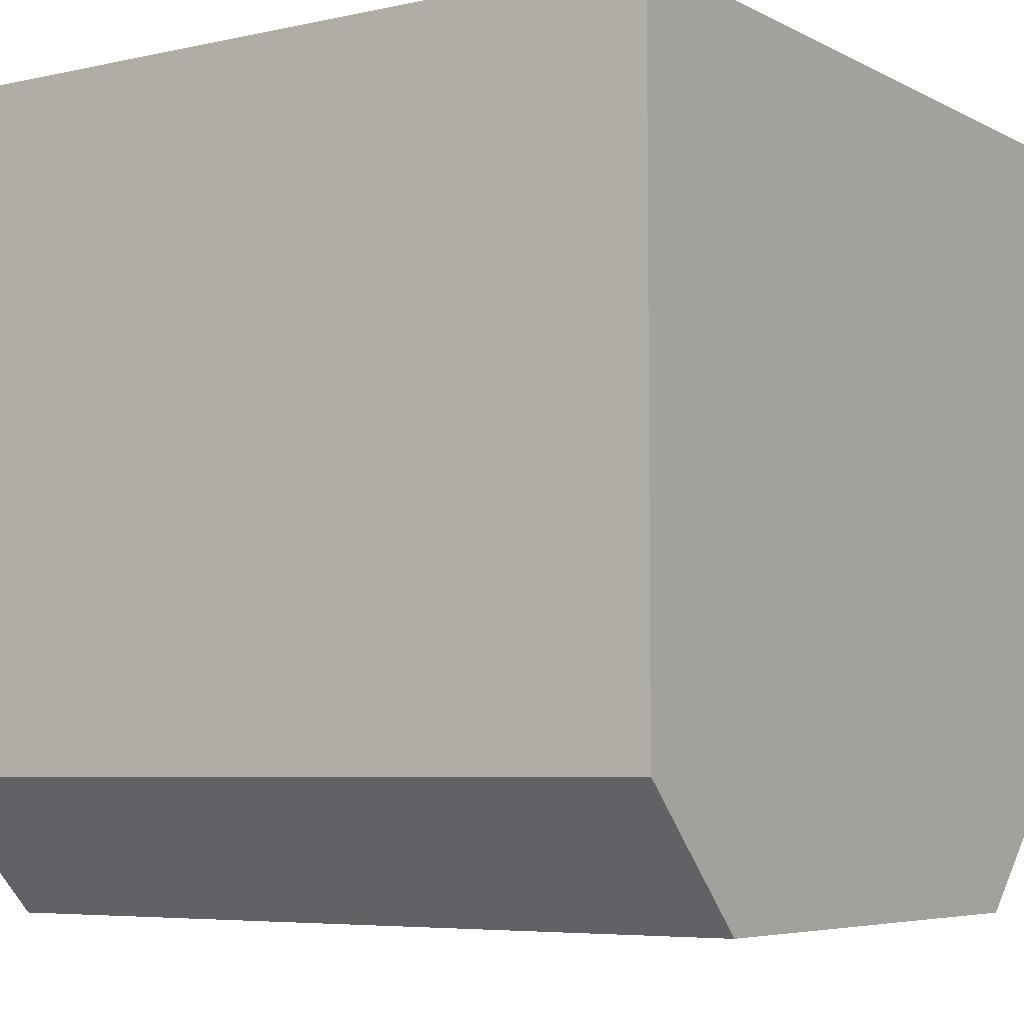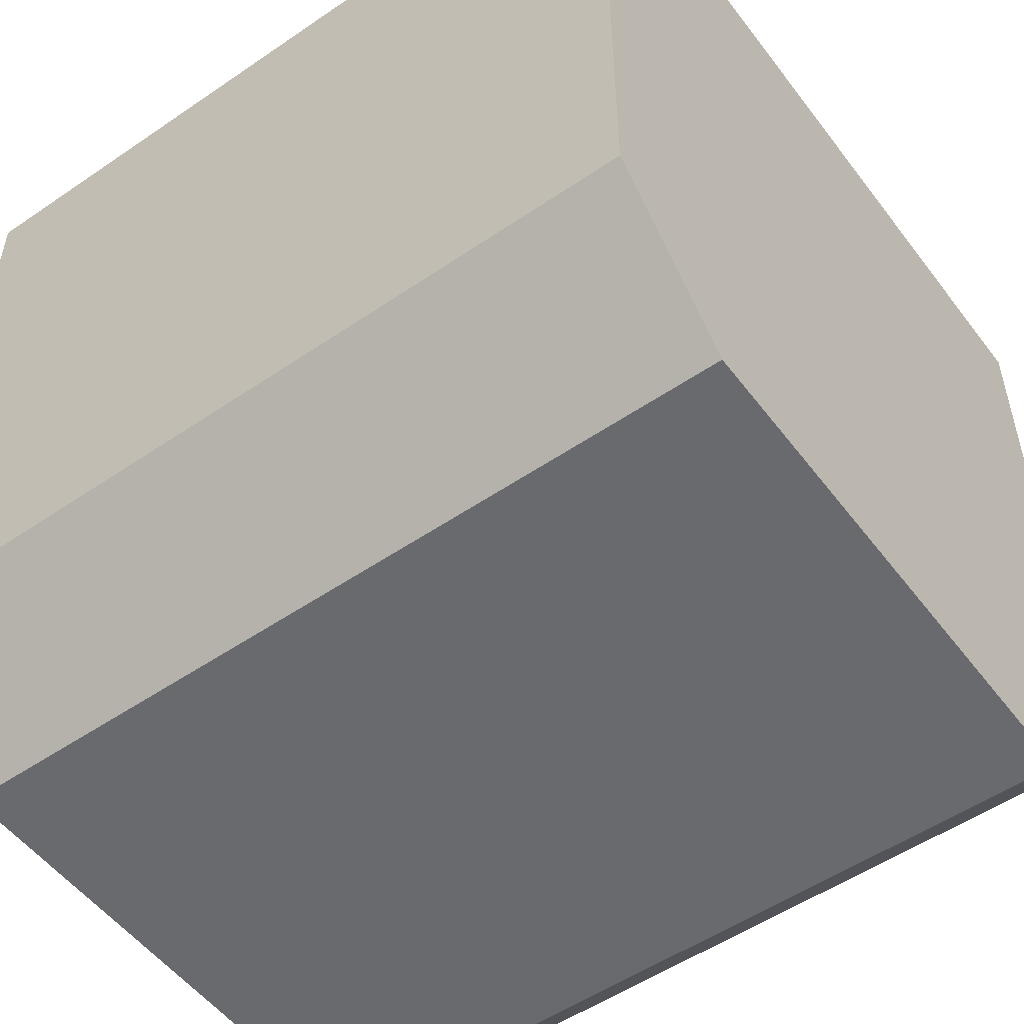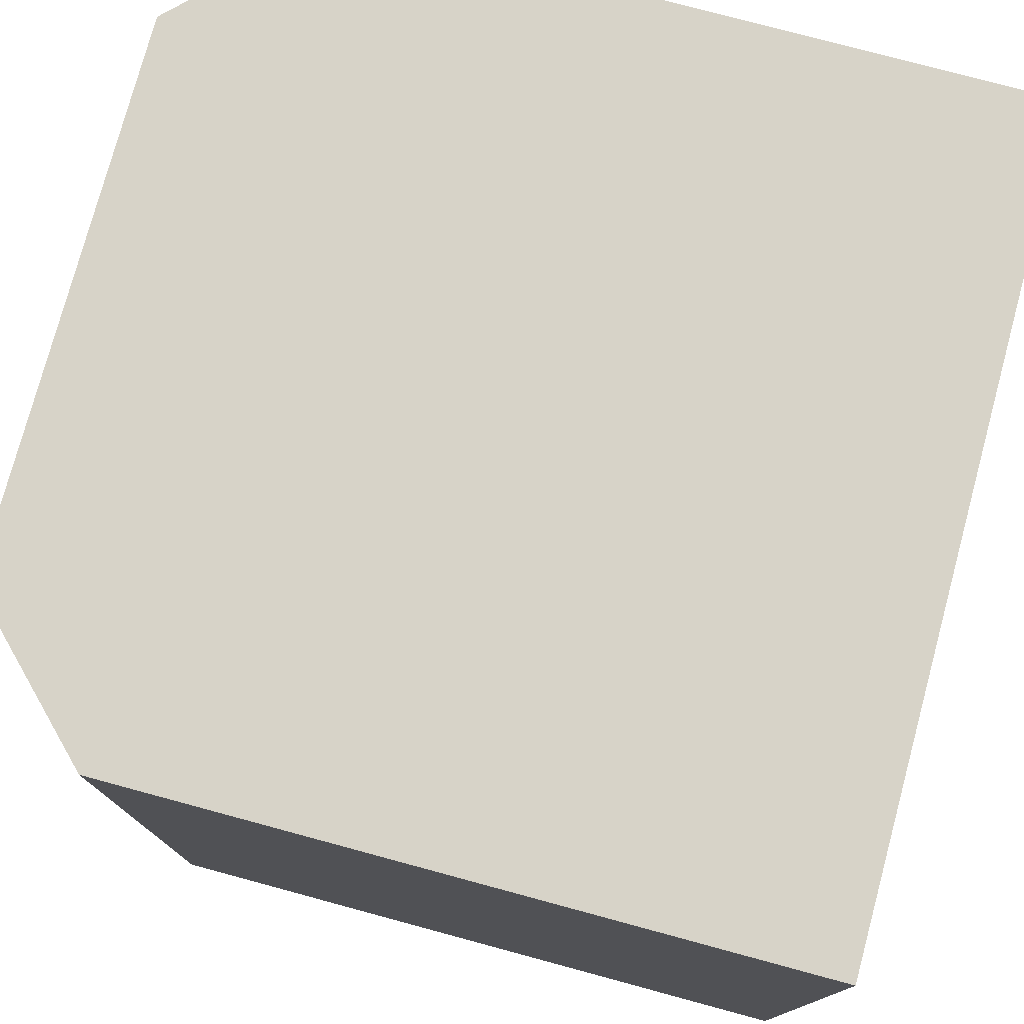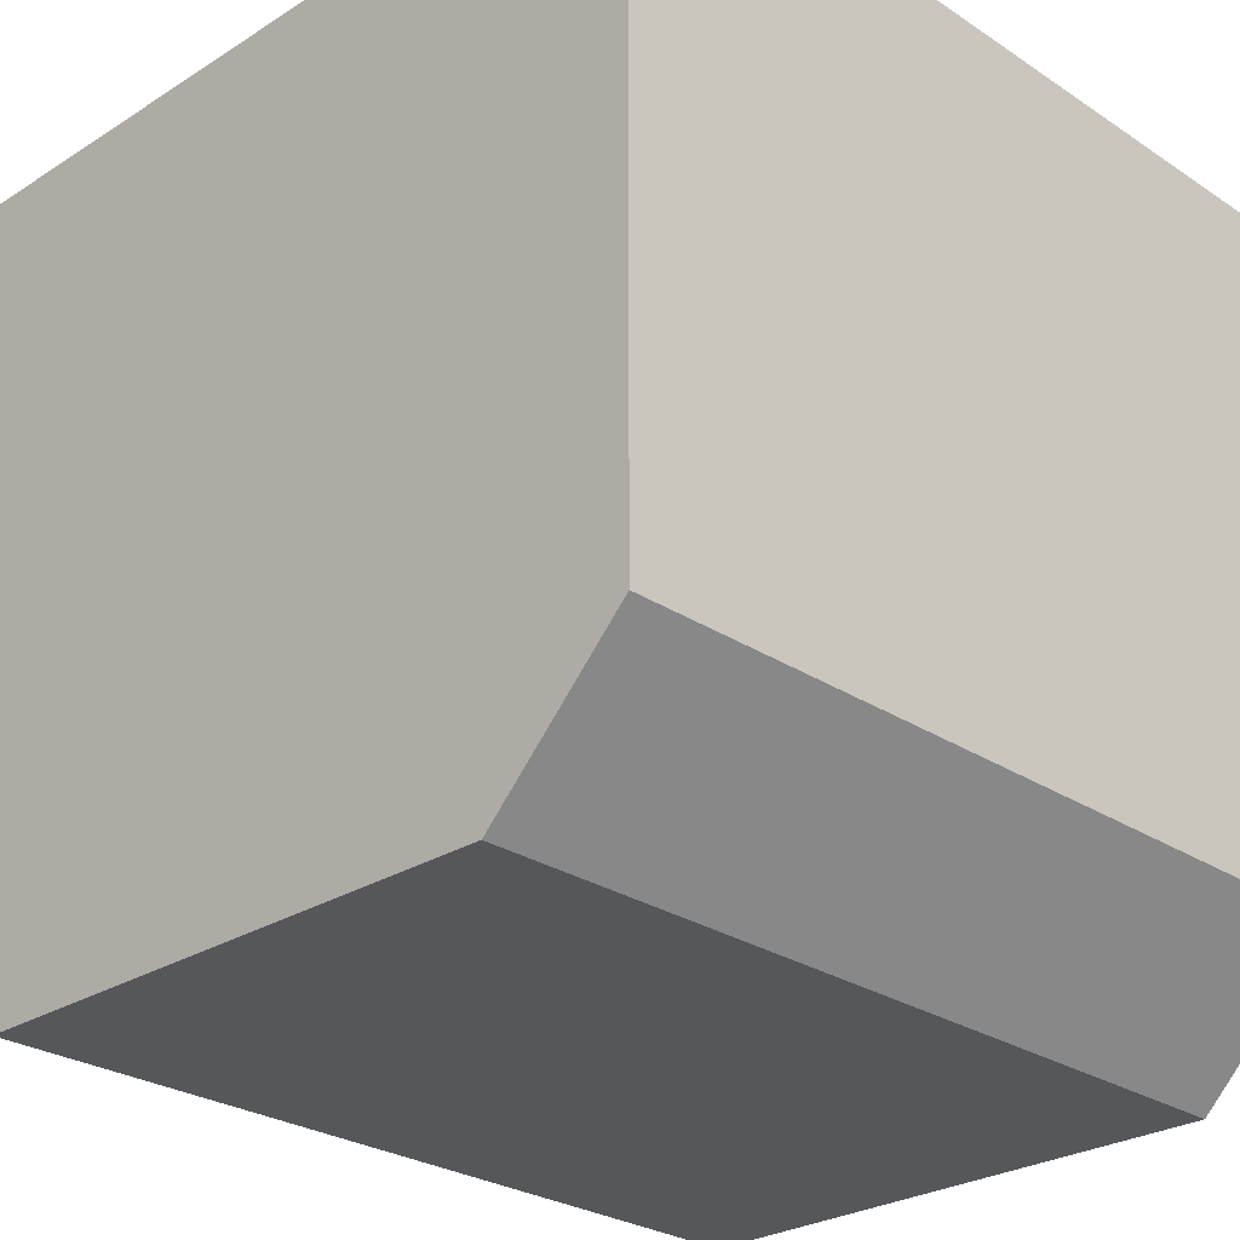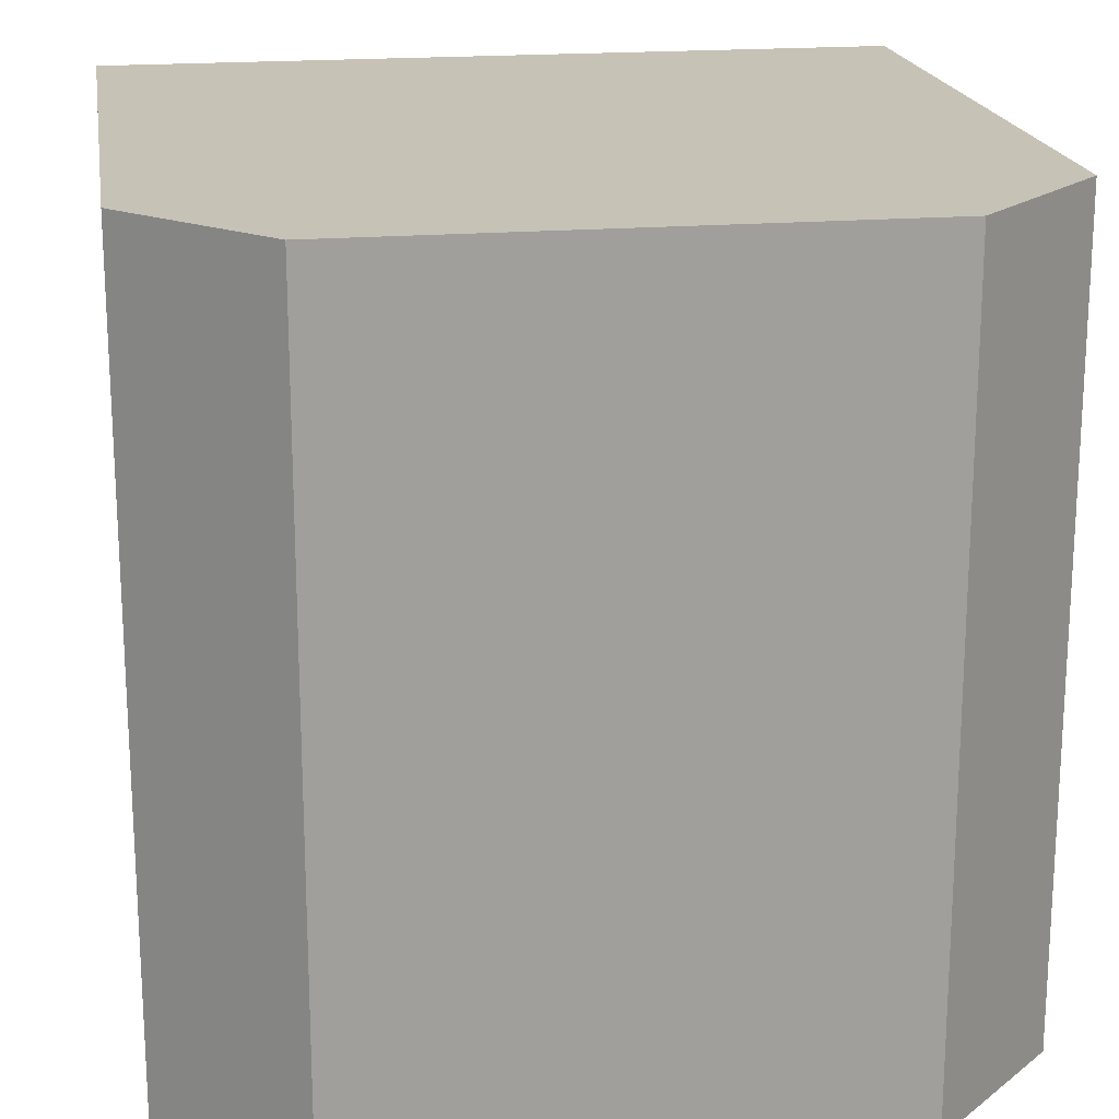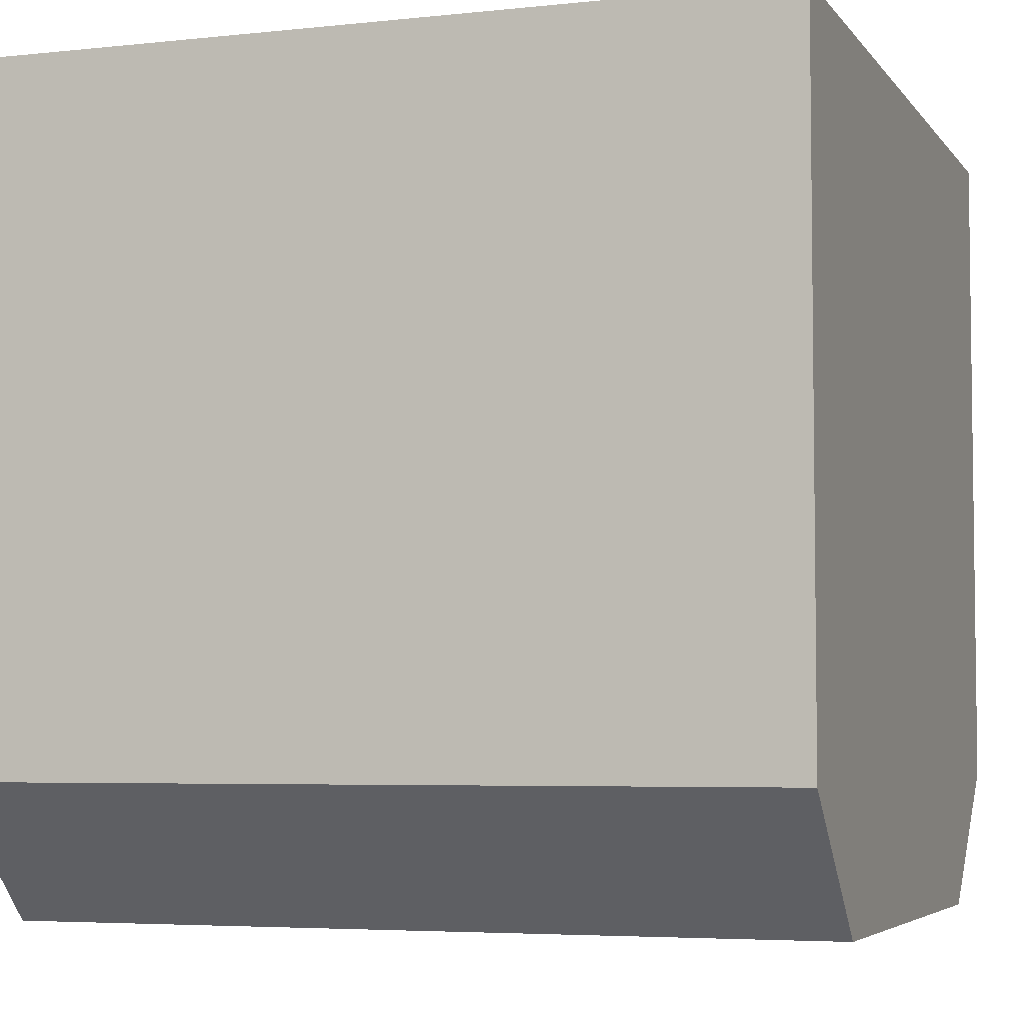
<metadata>
{"format":"obj","ext":"obj","renderer":"f3d","projection":"perspective","resolution":1024,"background":"white","views":[{"elev":-5.8,"azim":123.8,"up":"+Z"},{"elev":-53.0,"azim":-53.8,"up":"+Z"},{"elev":77.1,"azim":-74.9,"up":"+Y"},{"elev":-27.0,"azim":44.4,"up":"+Z"},{"elev":19.1,"azim":171.1,"up":"+Y"},{"elev":-4.8,"azim":109.1,"up":"+Z"}]}
</metadata>
<code>
o Cube
v 0.125 -0.5 0.0625
v 0.1875 -0.5 0.4375
v -0.1875 -0.5 0.4375
v -0.125 -0.5 0.0625
v 0.125 -0.125 0.0625
v 0.1875 -0.125 0.4375
v -0.1875 -0.125 0.4375
v -0.125 -0.125 0.0625
v 0.1875 -0.5 0.125
v -0.1875 -0.5 0.125
v 0.1875 -0.125 0.125
v -0.1875 -0.125 0.125
v 0 -0.5 0.0955
v 0 -0.125 0.0955
g Cube_Cube_speaker-wood
f 9 2 3 10
f 11 12 7 6
f 9 11 6 2
f 2 6 7 3
f 3 7 12 10
g Cube_Cube_cloth
f 10 12 8 4
f 5 1 4 8
f 1 5 11 9
f 11 5 14
f 12 11 14
f 1 9 13
f 8 12 14
f 10 4 13
f 9 10 13
f 4 1 13
f 5 8 14

</code>
